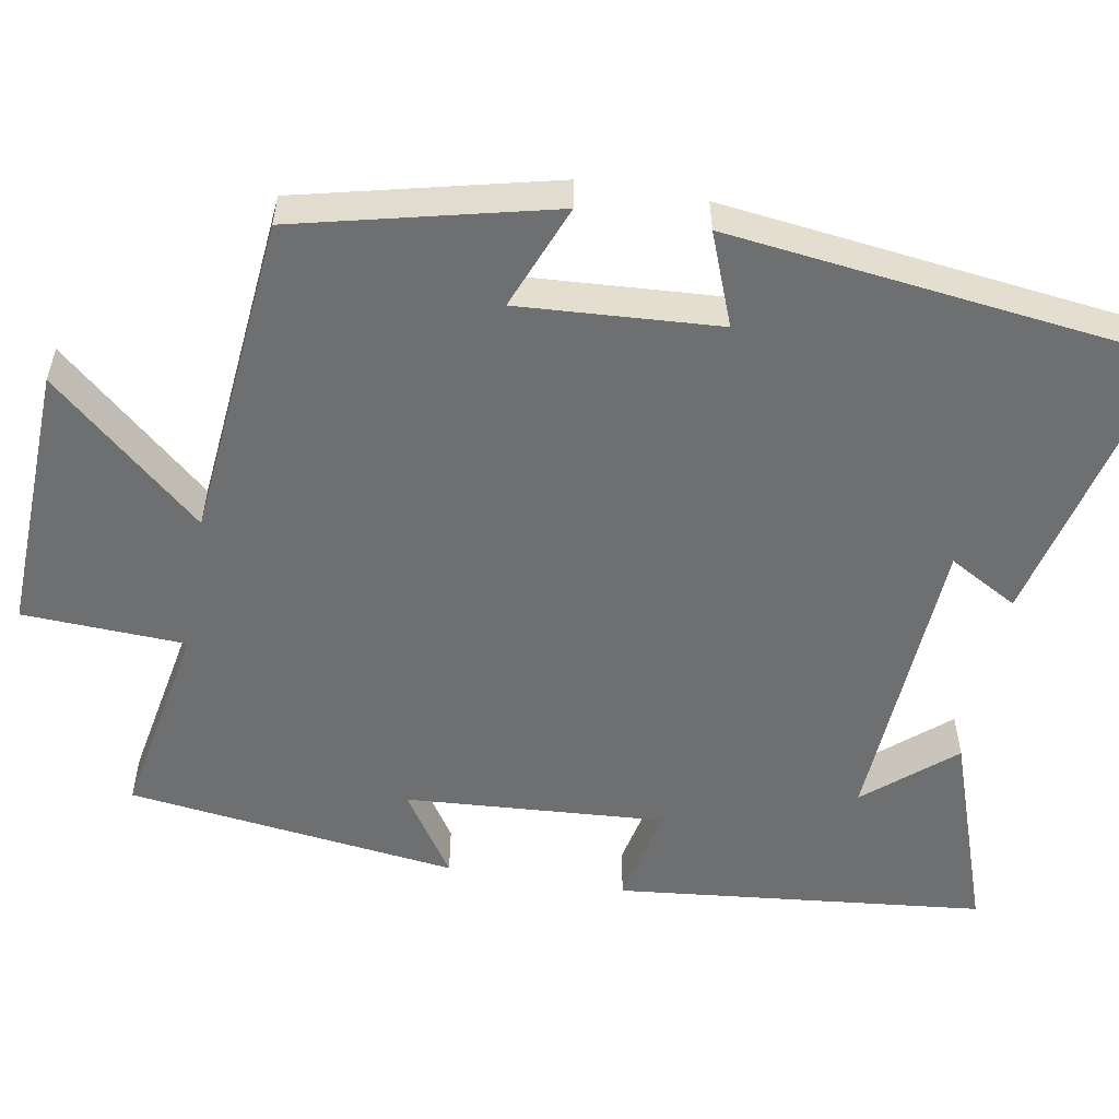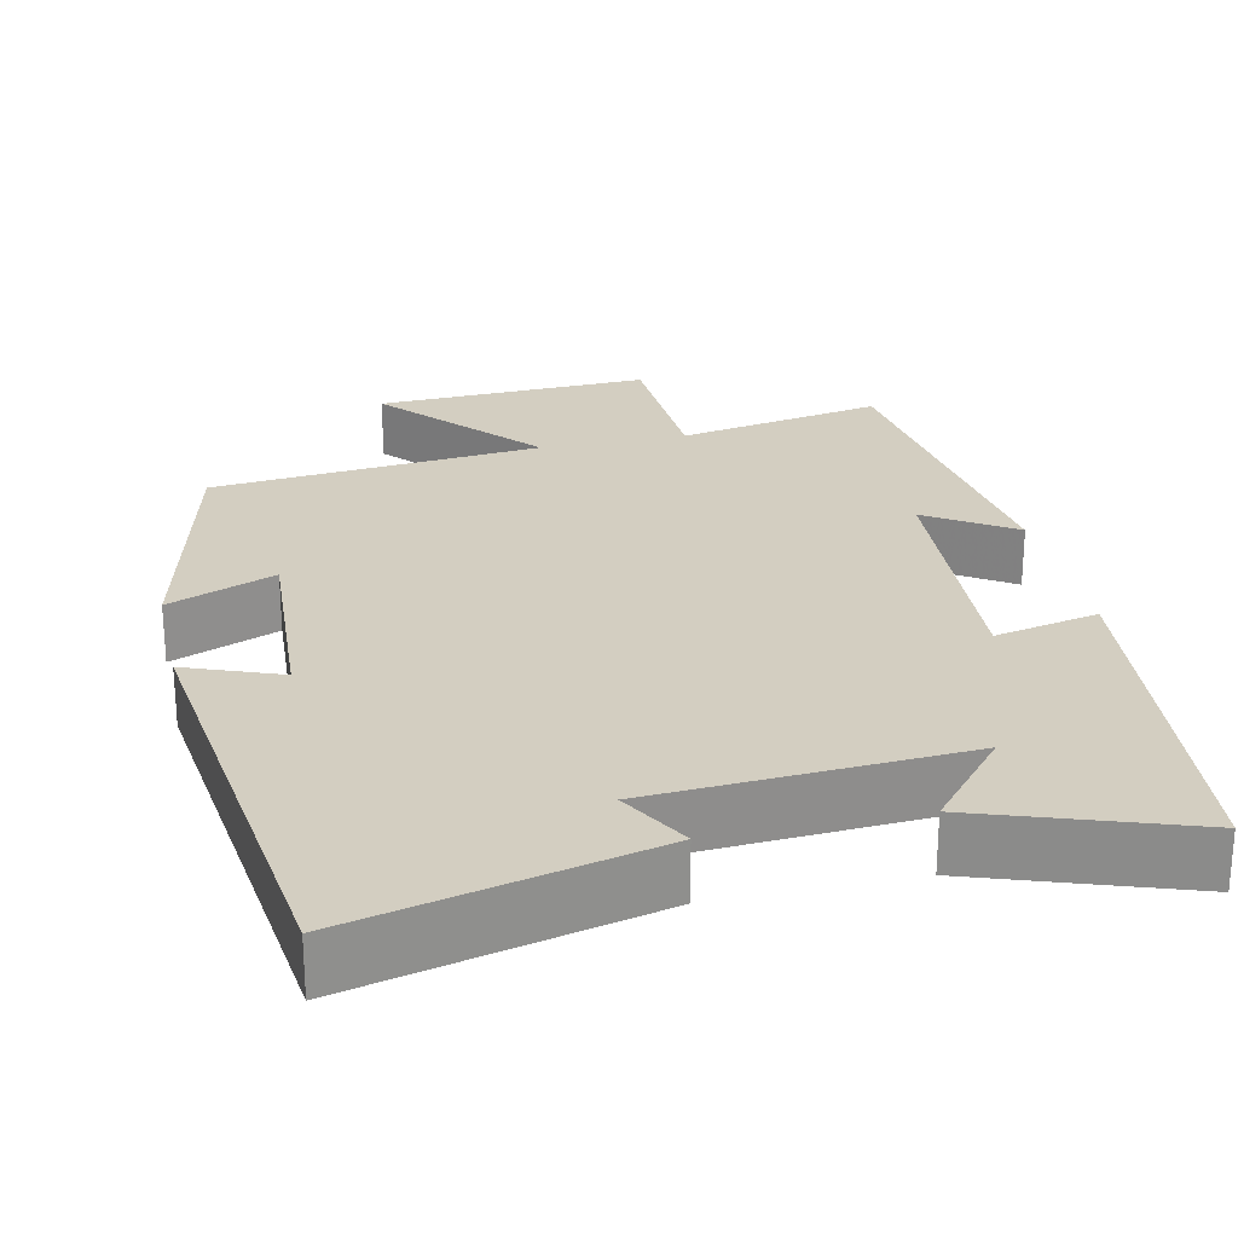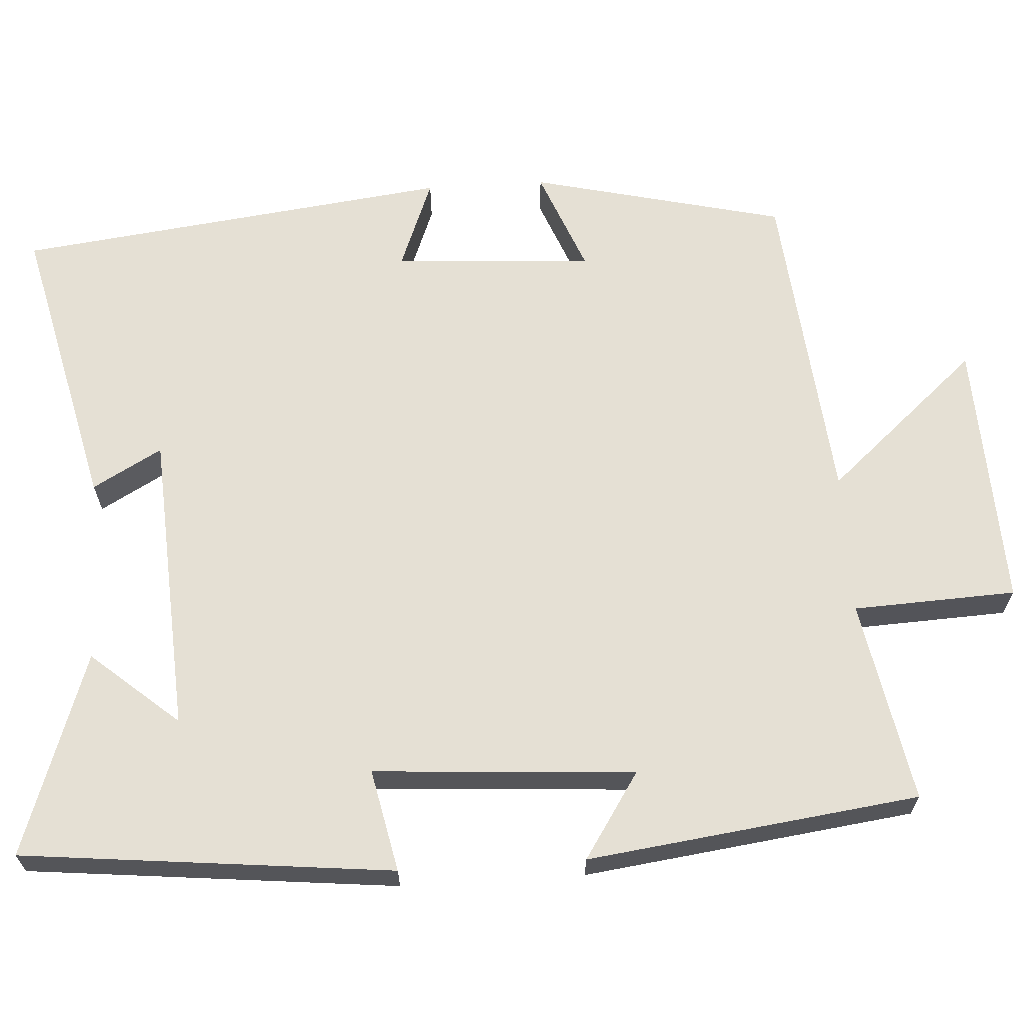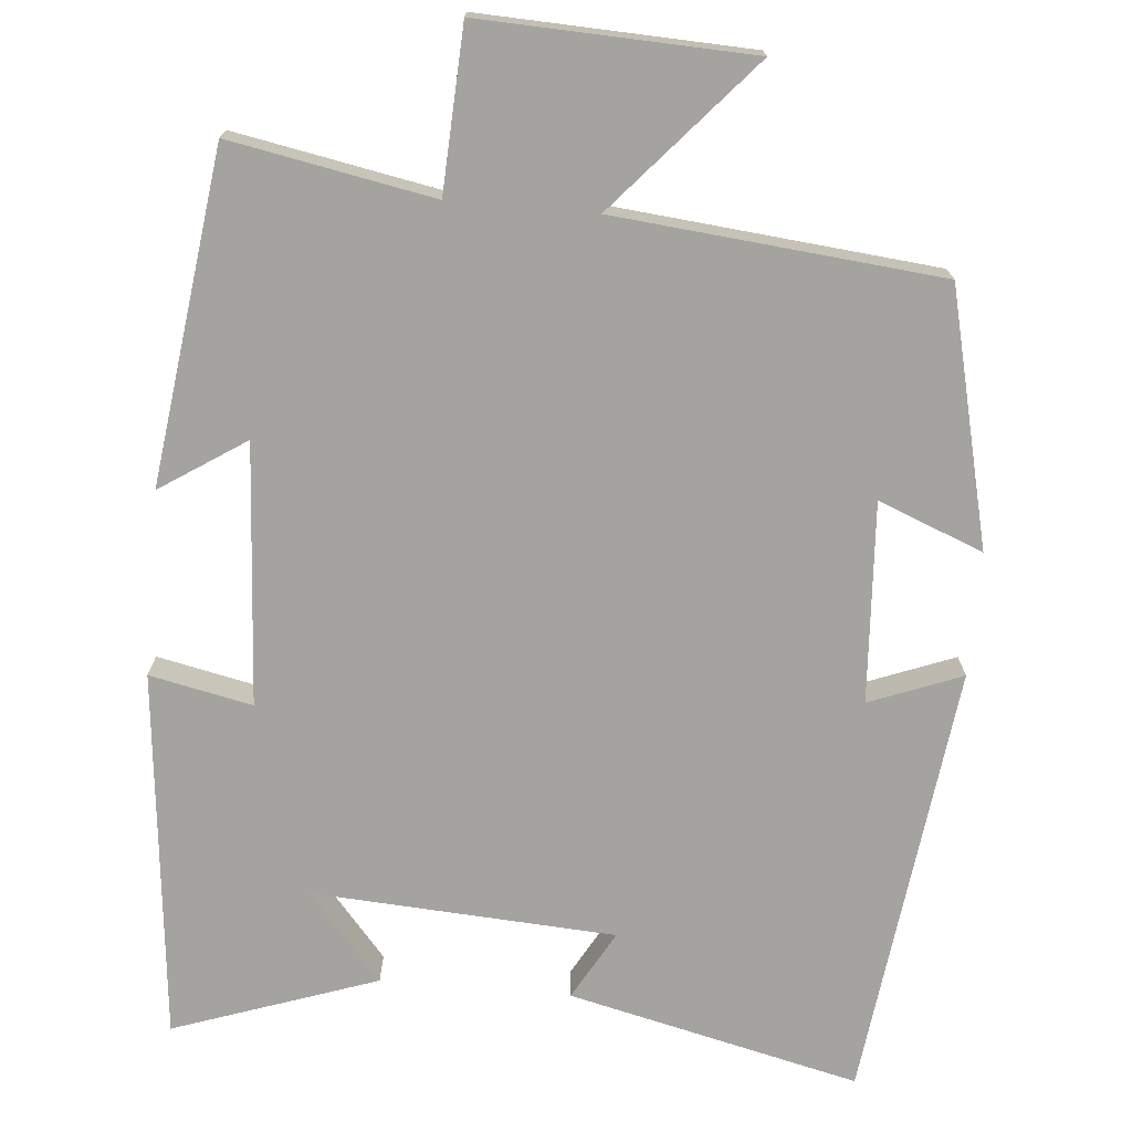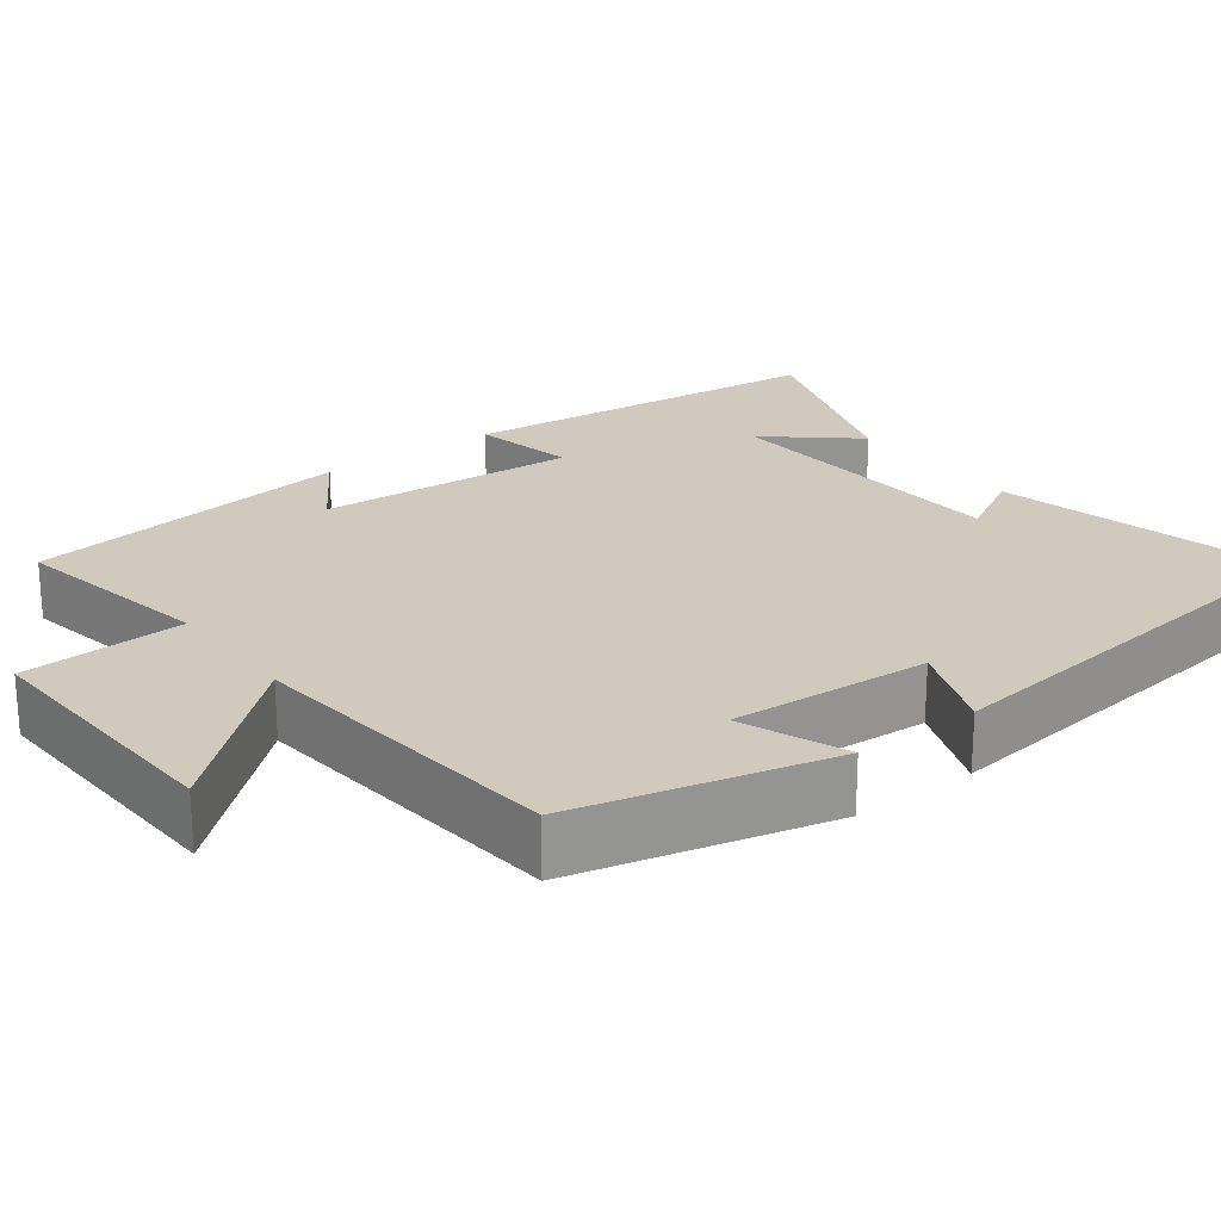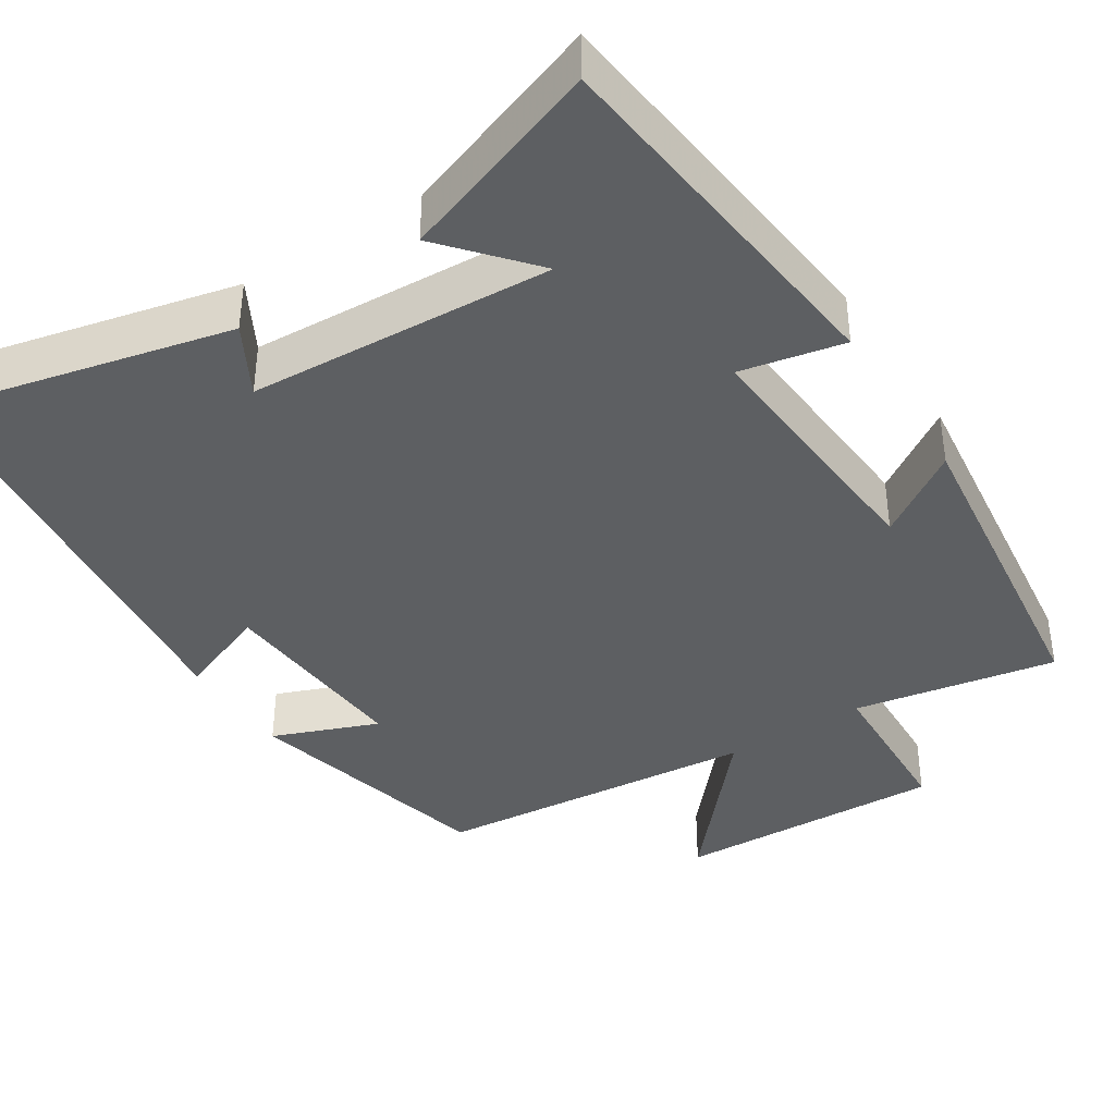
<metadata>
{"format":"obj","ext":"obj","renderer":"f3d","projection":"perspective","resolution":1024,"background":"white","views":[{"elev":-54.5,"azim":-99.9,"up":"+Y"},{"elev":25.2,"azim":-12.5,"up":"+Y"},{"elev":65.2,"azim":86.5,"up":"+Y"},{"elev":-73.0,"azim":175.0,"up":"+Y"},{"elev":22.9,"azim":-127.0,"up":"+Y"},{"elev":-39.5,"azim":33.0,"up":"+Y"}]}
</metadata>
<code>
v -0.422 0.07 -0.459
v -0.5 0.07 -0.131
v -0.365 0.07 -0.185
v -0.381 0.07 0.073
v -0.5 0.07 0.027
v -0.43 0.07 0.589
v -0.055 0.07 0.5
v -0.105 0.07 0.411
v 0.285 0.07 0.387
v 0.189 0.07 0.5
v 0.451 0.07 0.591
v 0.5 0.07 0.114
v 0.368 0.07 0.142
v 0.39 0.07 -0.194
v 0.5 0.07 -0.122
v 0.444 0.07 -0.549
v 0.183 0.07 -0.5
v 0.173 0.07 -0.71
v -0.175 0.07 -0.696
v -0.003 0.07 -0.5
v -0.422 0 -0.459
v -0.5 0 -0.131
v -0.365 0 -0.185
v -0.381 0 0.073
v -0.5 0 0.027
v -0.43 0 0.589
v -0.055 0 0.5
v -0.105 0 0.411
v 0.285 0 0.387
v 0.189 0 0.5
v 0.451 0 0.591
v 0.5 0 0.114
v 0.368 0 0.142
v 0.39 0 -0.194
v 0.5 0 -0.122
v 0.444 0 -0.549
v 0.183 0 -0.5
v 0.173 0 -0.71
v -0.175 0 -0.696
v -0.003 0 -0.5
f 17 18 19 20
f 1 2 3
f 20 1 3
f 17 20 3
f 14 15 16 17
f 17 3 4
f 14 17 4
f 13 14 4
f 11 12 13
f 9 10 11
f 9 11 13
f 8 9 13 4
f 6 7 8
f 5 6 8
f 4 5 8
f 40 39 38 37
f 23 22 21
f 23 21 40
f 23 40 37
f 37 36 35 34
f 24 23 37
f 24 37 34
f 24 34 33
f 33 32 31
f 31 30 29
f 33 31 29
f 24 33 29 28
f 28 27 26
f 28 26 25
f 28 25 24
f 1 21 22 2
f 2 22 23 3
f 3 23 24 4
f 4 24 25 5
f 5 25 26 6
f 6 26 27 7
f 7 27 28 8
f 8 28 29 9
f 9 29 30 10
f 10 30 31 11
f 11 31 32 12
f 12 32 33 13
f 13 33 34 14
f 14 34 35 15
f 15 35 36 16
f 16 36 37 17
f 17 37 38 18
f 18 38 39 19
f 19 39 40 20
f 20 40 21 1

</code>
